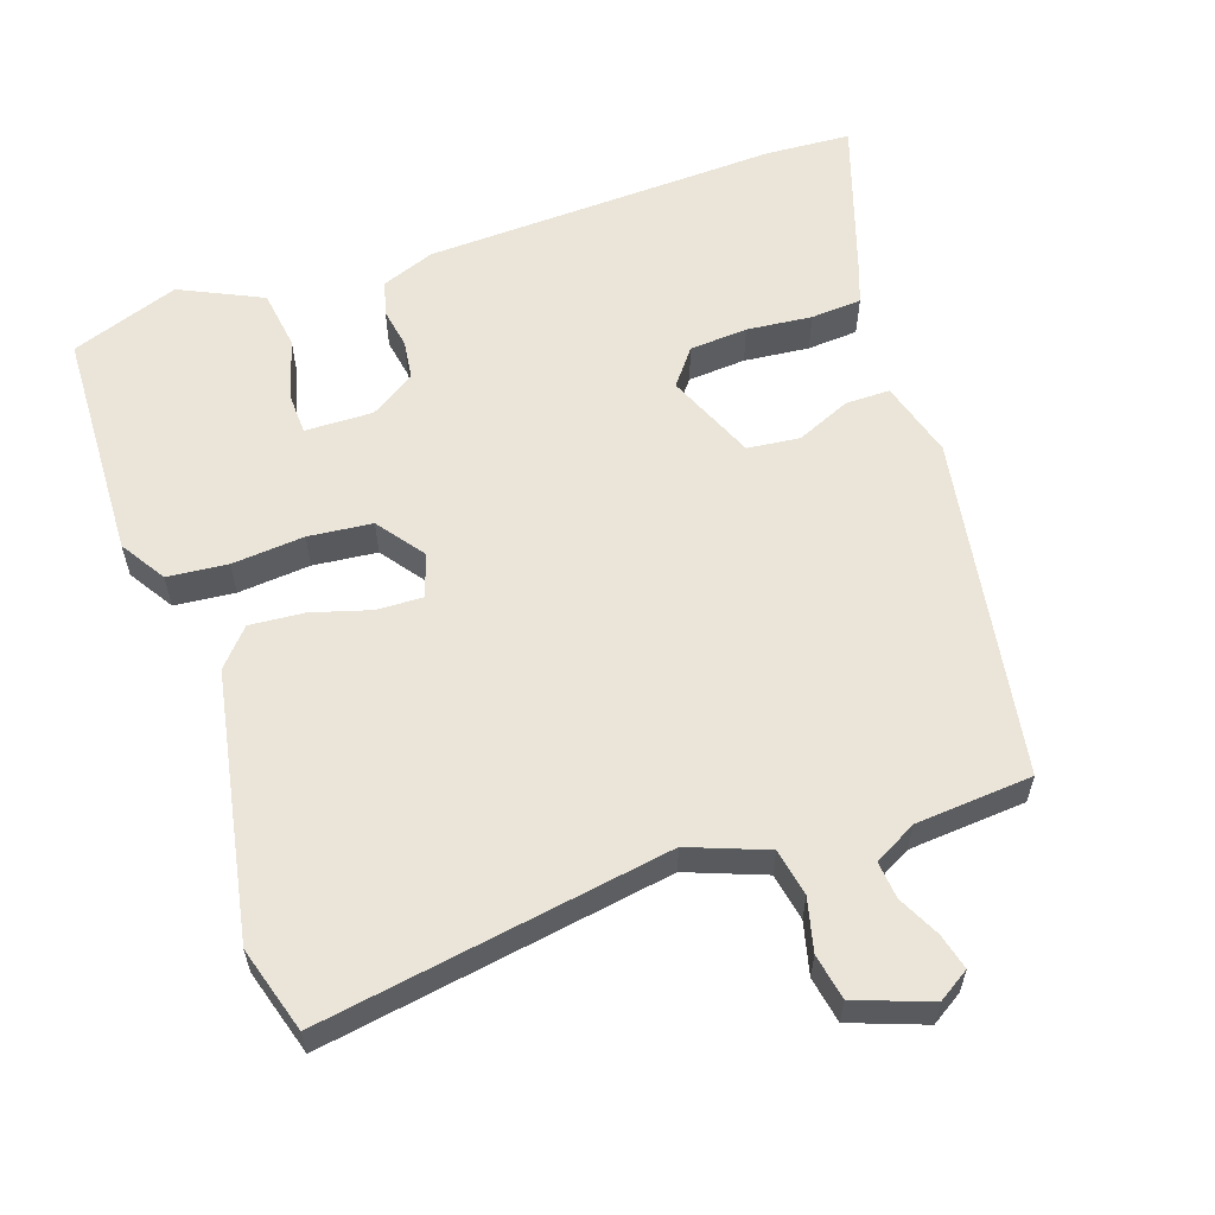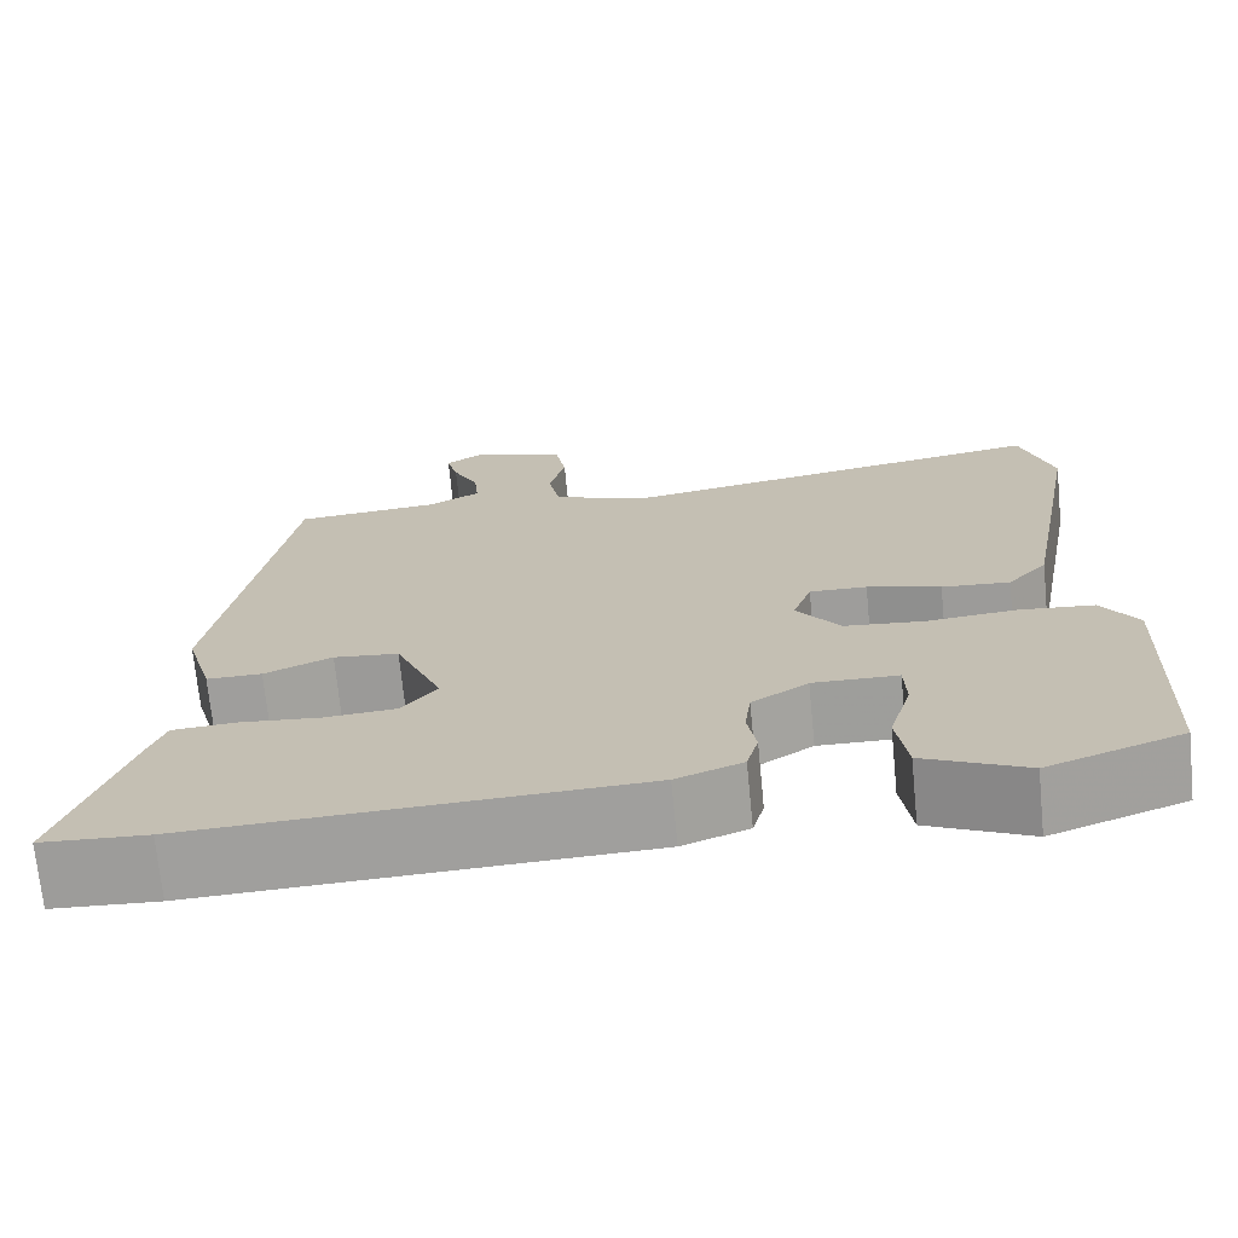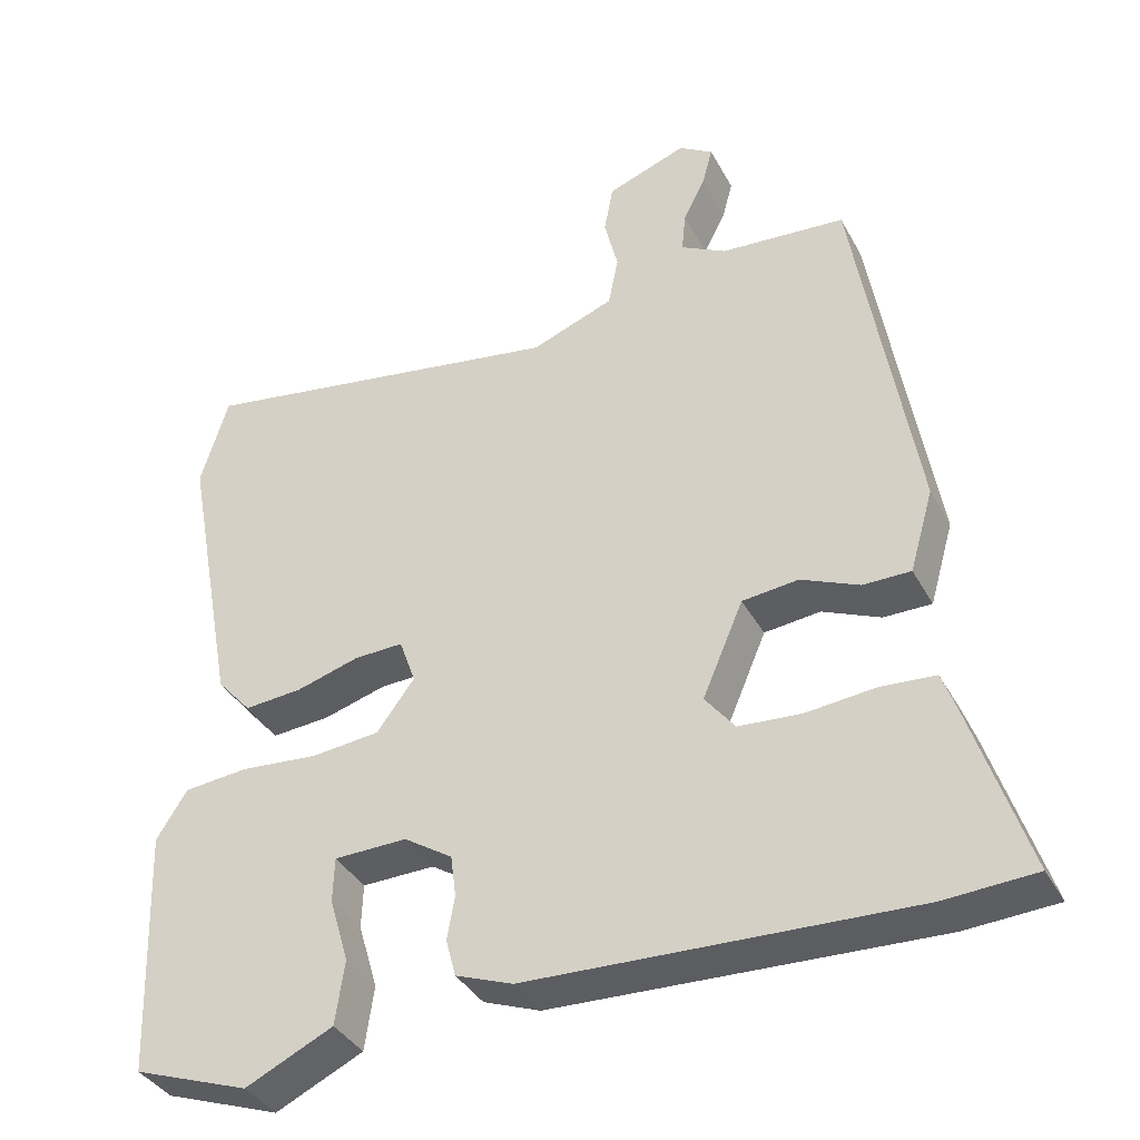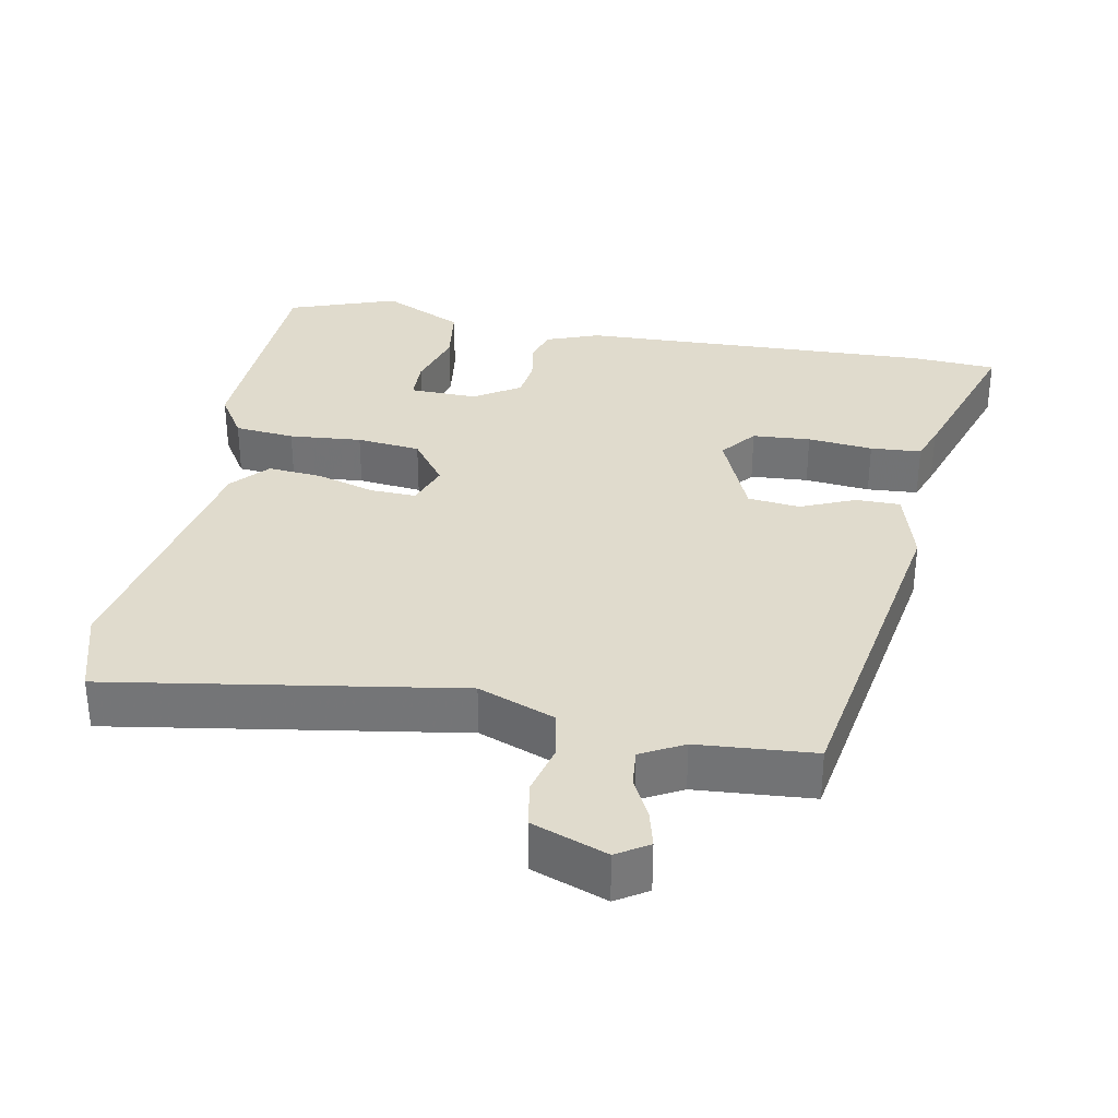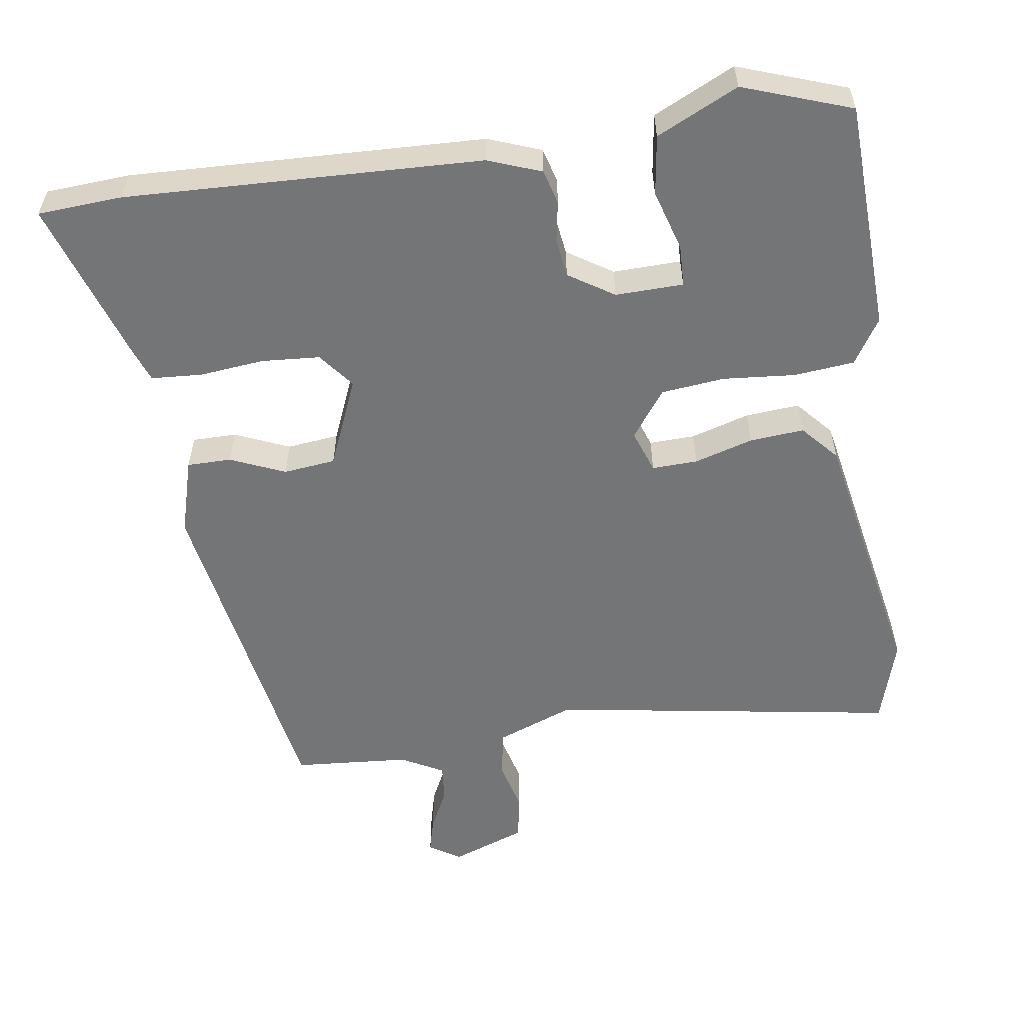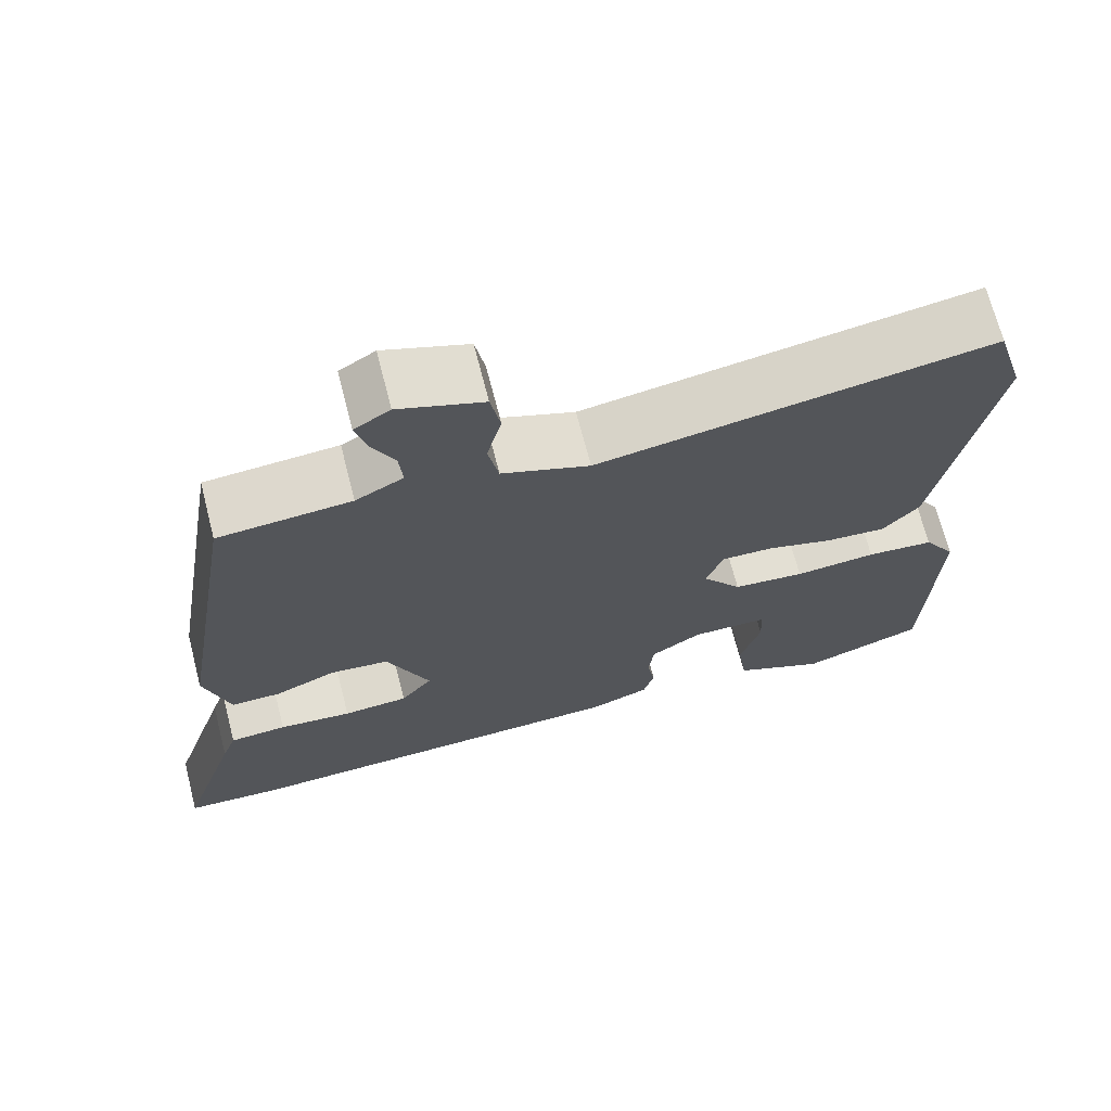
<metadata>
{"format":"obj","ext":"obj","renderer":"f3d","projection":"perspective","resolution":1024,"background":"white","views":[{"elev":59.1,"azim":-18.8,"up":"+Y"},{"elev":-71.0,"azim":-174.4,"up":"+Z"},{"elev":-37.4,"azim":25.7,"up":"+Z"},{"elev":33.3,"azim":11.0,"up":"+Y"},{"elev":-56.4,"azim":-171.4,"up":"+Y"},{"elev":69.3,"azim":165.6,"up":"+Z"}]}
</metadata>
<code>
v -0.516 0.07 -0.481
v -0.528 0.07 -0.158
v -0.488 0.07 -0.095
v -0.404 0.07 -0.087
v -0.303 0.07 -0.096
v -0.214 0.07 -0.087
v -0.165 0.07 -0.021
v -0.186 0.07 0.039
v -0.25 0.07 0.037
v -0.332 0.07 0.013
v -0.408 0.07 0.007
v -0.453 0.07 0.058
v -0.522 0.07 0.428
v -0.486 0.07 0.548
v 0 0.07 0.468
v 0.108 0.07 0.509
v 0.121 0.07 0.575
v 0.103 0.07 0.648
v 0.115 0.07 0.712
v 0.219 0.07 0.75
v 0.263 0.07 0.722
v 0.25 0.07 0.672
v 0.221 0.07 0.614
v 0.216 0.07 0.562
v 0.275 0.07 0.53
v 0.438 0.07 0.517
v 0.517 0.07 0.039
v 0.486 0.07 -0.068
v 0.424 0.07 -0.068
v 0.348 0.07 -0.035
v 0.275 0.07 -0.043
v 0.222 0.07 -0.167
v 0.261 0.07 -0.217
v 0.342 0.07 -0.223
v 0.433 0.07 -0.214
v 0.504 0.07 -0.219
v 0.522 0.07 -0.269
v 0.595 0.07 -0.494
v 0.477 0.07 -0.501
v -0.02 0.07 -0.481
v -0.094 0.07 -0.453
v -0.107 0.07 -0.405
v -0.097 0.07 -0.348
v -0.104 0.07 -0.294
v -0.167 0.07 -0.253
v -0.262 0.07 -0.255
v -0.264 0.07 -0.313
v -0.239 0.07 -0.398
v -0.251 0.07 -0.481
v -0.365 0.07 -0.535
v -0.516 0 -0.481
v -0.528 0 -0.158
v -0.488 0 -0.095
v -0.404 0 -0.087
v -0.303 0 -0.096
v -0.214 0 -0.087
v -0.165 0 -0.021
v -0.186 0 0.039
v -0.25 0 0.037
v -0.332 0 0.013
v -0.408 0 0.007
v -0.453 0 0.058
v -0.522 0 0.428
v -0.486 0 0.548
v 0 0 0.468
v 0.108 0 0.509
v 0.121 0 0.575
v 0.103 0 0.648
v 0.115 0 0.712
v 0.219 0 0.75
v 0.263 0 0.722
v 0.25 0 0.672
v 0.221 0 0.614
v 0.216 0 0.562
v 0.275 0 0.53
v 0.438 0 0.517
v 0.517 0 0.039
v 0.486 0 -0.068
v 0.424 0 -0.068
v 0.348 0 -0.035
v 0.275 0 -0.043
v 0.222 0 -0.167
v 0.261 0 -0.217
v 0.342 0 -0.223
v 0.433 0 -0.214
v 0.504 0 -0.219
v 0.522 0 -0.269
v 0.595 0 -0.494
v 0.477 0 -0.501
v -0.02 0 -0.481
v -0.094 0 -0.453
v -0.107 0 -0.405
v -0.097 0 -0.348
v -0.104 0 -0.294
v -0.167 0 -0.253
v -0.262 0 -0.255
v -0.264 0 -0.313
v -0.239 0 -0.398
v -0.251 0 -0.481
v -0.365 0 -0.535
f 47 48 49 50
f 46 47 50 1
f 40 41 42 43
f 40 43 44
f 39 40 44
f 38 39 44 45
f 34 35 36 37
f 33 34 37 38
f 27 28 29 30
f 25 26 27 30
f 24 25 30 31
f 20 21 22 23
f 20 23 24
f 17 18 19 20
f 16 17 20 24
f 12 13 14 15
f 12 15 16
f 9 10 11 12
f 8 9 12 16
f 7 8 16 24
f 2 3 4 5
f 46 1 2 5
f 45 46 5 6
f 33 38 45 6
f 7 24 31 32
f 6 7 32 33
f 100 99 98 97
f 51 100 97 96
f 93 92 91 90
f 94 93 90
f 94 90 89
f 95 94 89 88
f 87 86 85 84
f 88 87 84 83
f 80 79 78 77
f 80 77 76 75
f 81 80 75 74
f 73 72 71 70
f 74 73 70
f 70 69 68 67
f 74 70 67 66
f 65 64 63 62
f 66 65 62
f 62 61 60 59
f 66 62 59 58
f 74 66 58 57
f 55 54 53 52
f 55 52 51 96
f 56 55 96 95
f 56 95 88 83
f 82 81 74 57
f 83 82 57 56
f 1 51 52 2
f 2 52 53 3
f 3 53 54 4
f 4 54 55 5
f 5 55 56 6
f 6 56 57 7
f 7 57 58 8
f 8 58 59 9
f 9 59 60 10
f 10 60 61 11
f 11 61 62 12
f 12 62 63 13
f 13 63 64 14
f 14 64 65 15
f 15 65 66 16
f 16 66 67 17
f 17 67 68 18
f 18 68 69 19
f 19 69 70 20
f 20 70 71 21
f 21 71 72 22
f 22 72 73 23
f 23 73 74 24
f 24 74 75 25
f 25 75 76 26
f 26 76 77 27
f 27 77 78 28
f 28 78 79 29
f 29 79 80 30
f 30 80 81 31
f 31 81 82 32
f 32 82 83 33
f 33 83 84 34
f 34 84 85 35
f 35 85 86 36
f 36 86 87 37
f 37 87 88 38
f 38 88 89 39
f 39 89 90 40
f 40 90 91 41
f 41 91 92 42
f 42 92 93 43
f 43 93 94 44
f 44 94 95 45
f 45 95 96 46
f 46 96 97 47
f 47 97 98 48
f 48 98 99 49
f 49 99 100 50
f 50 100 51 1

</code>
